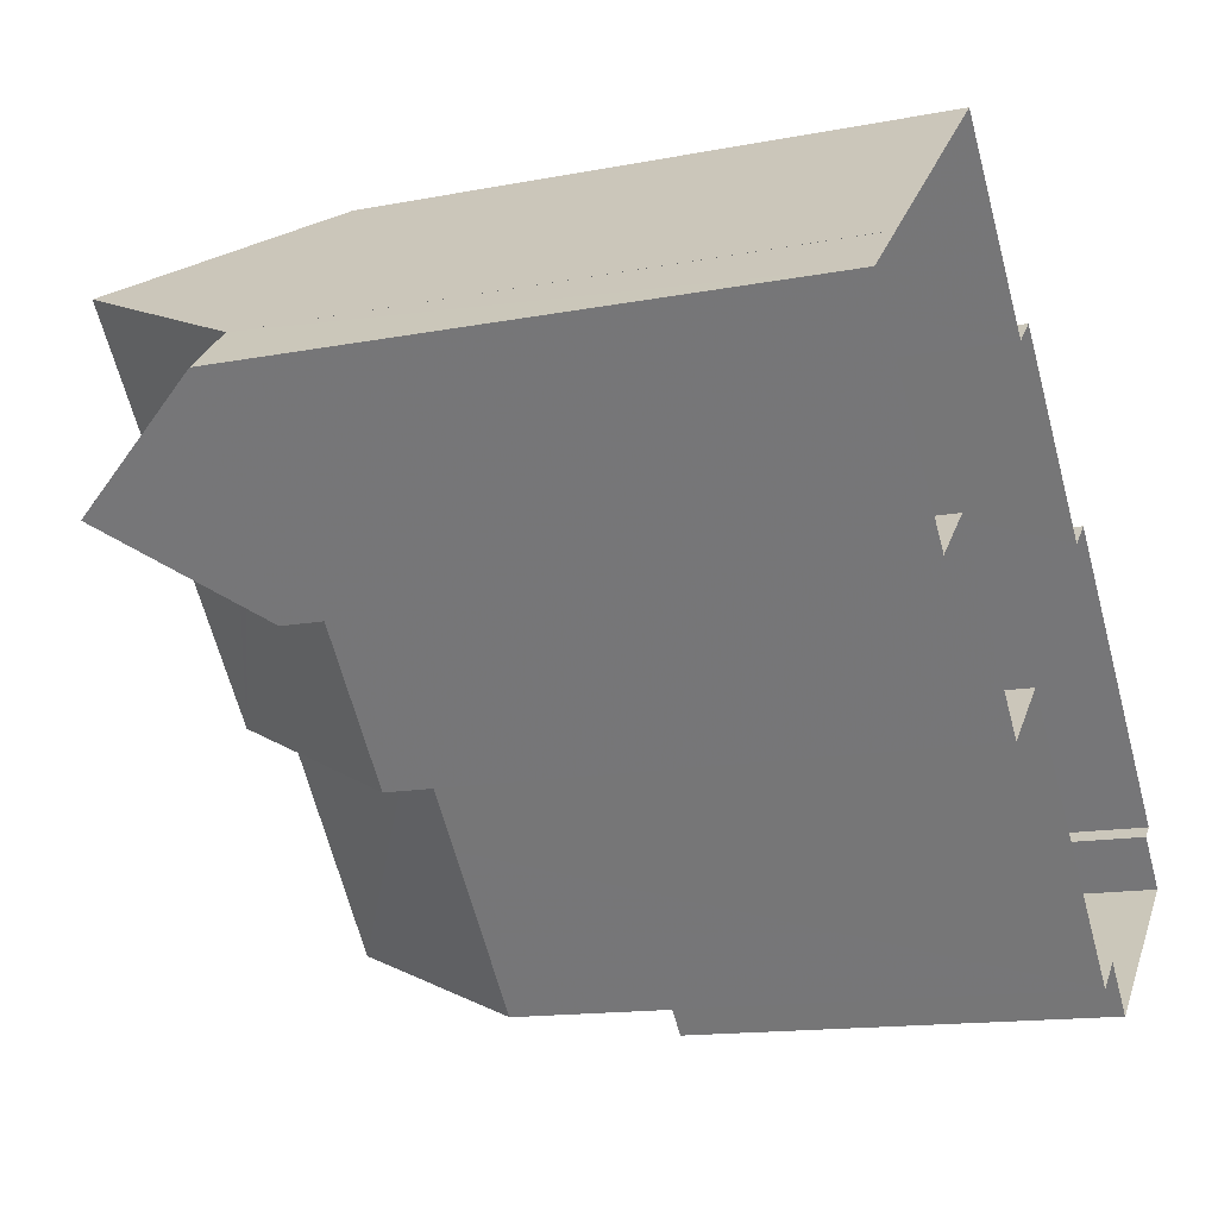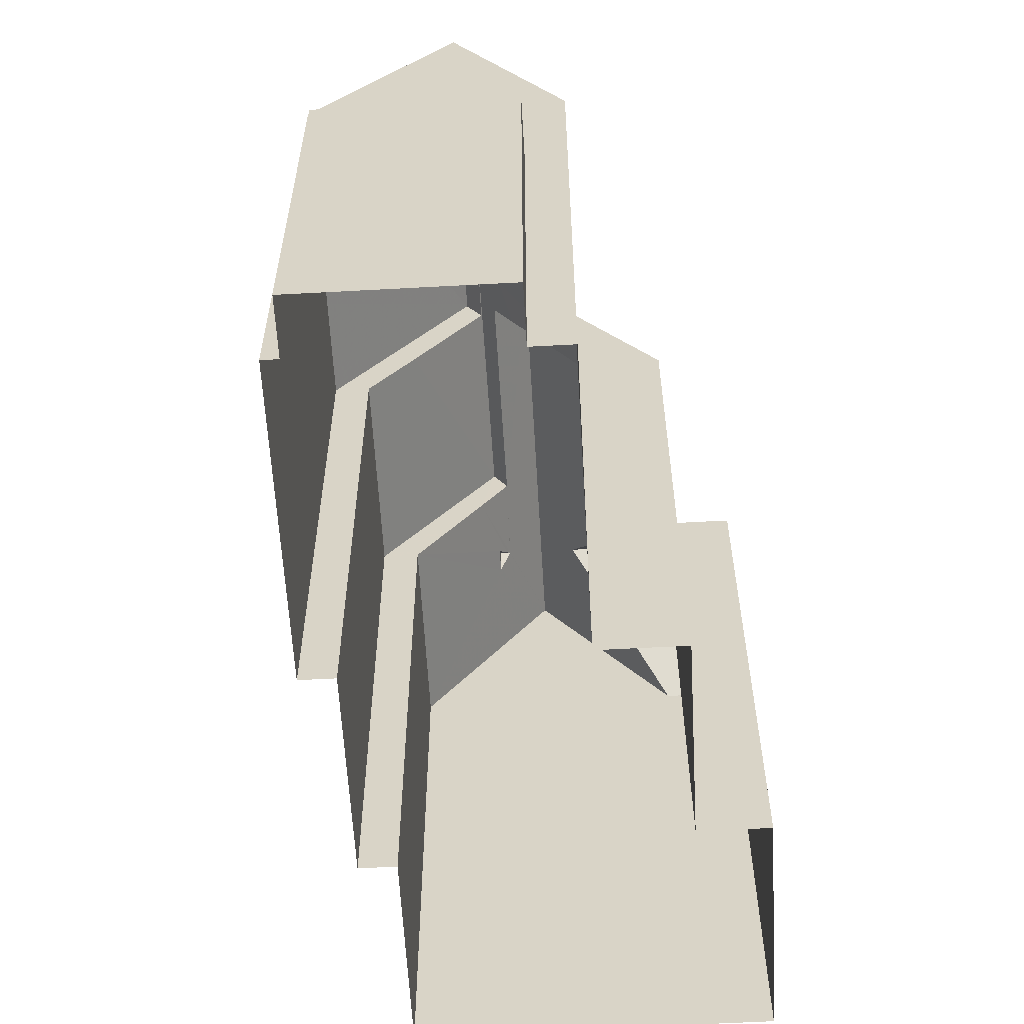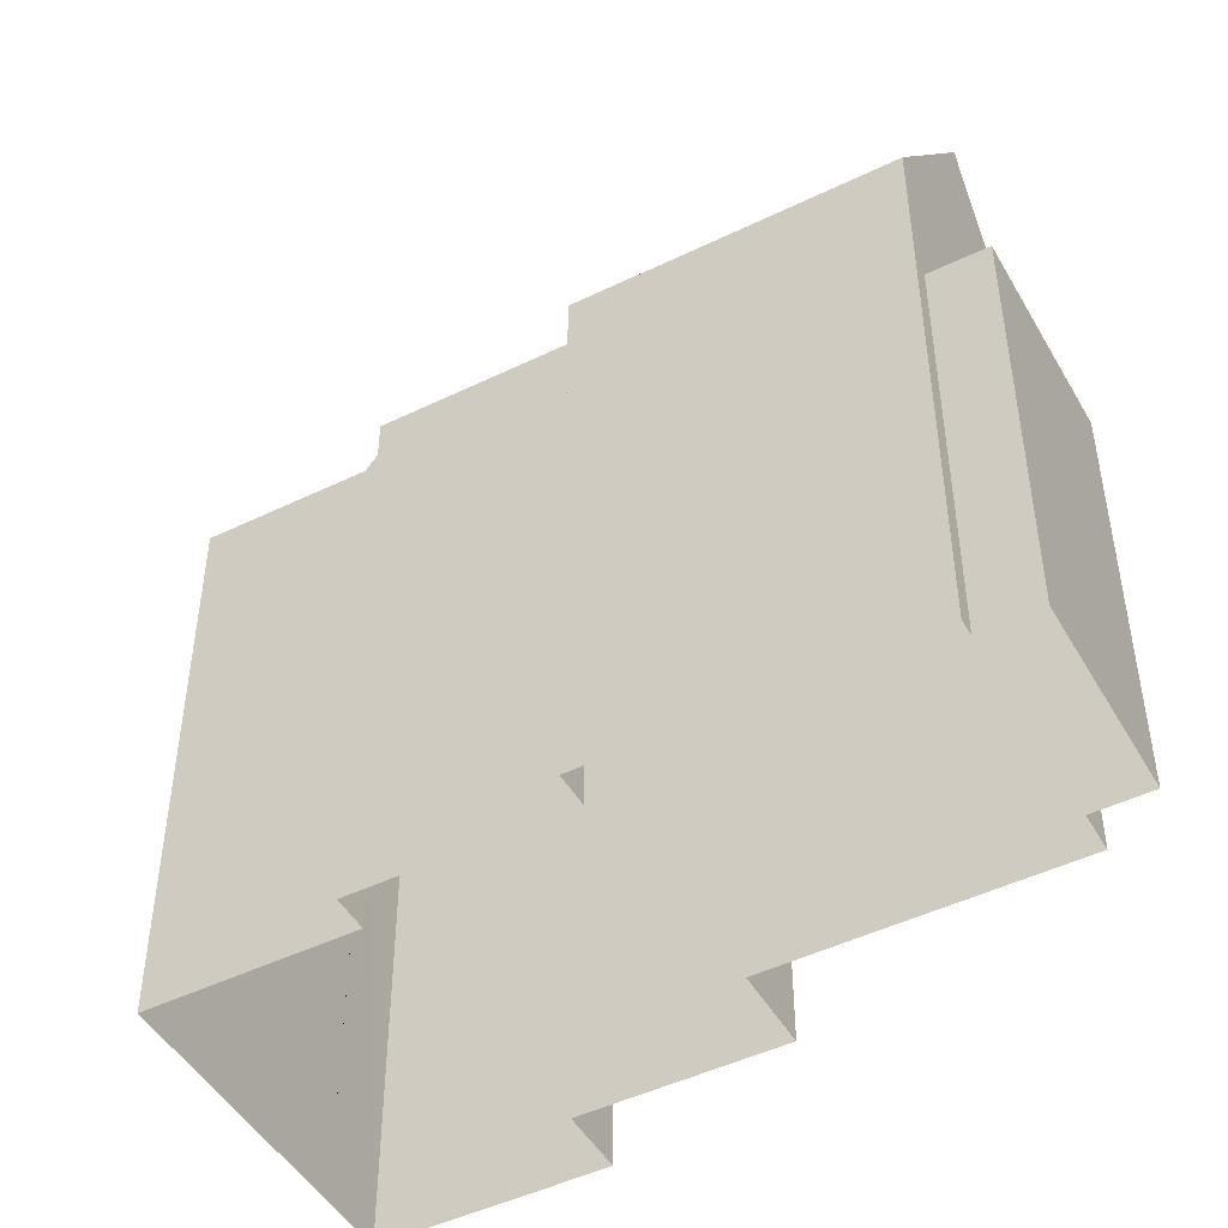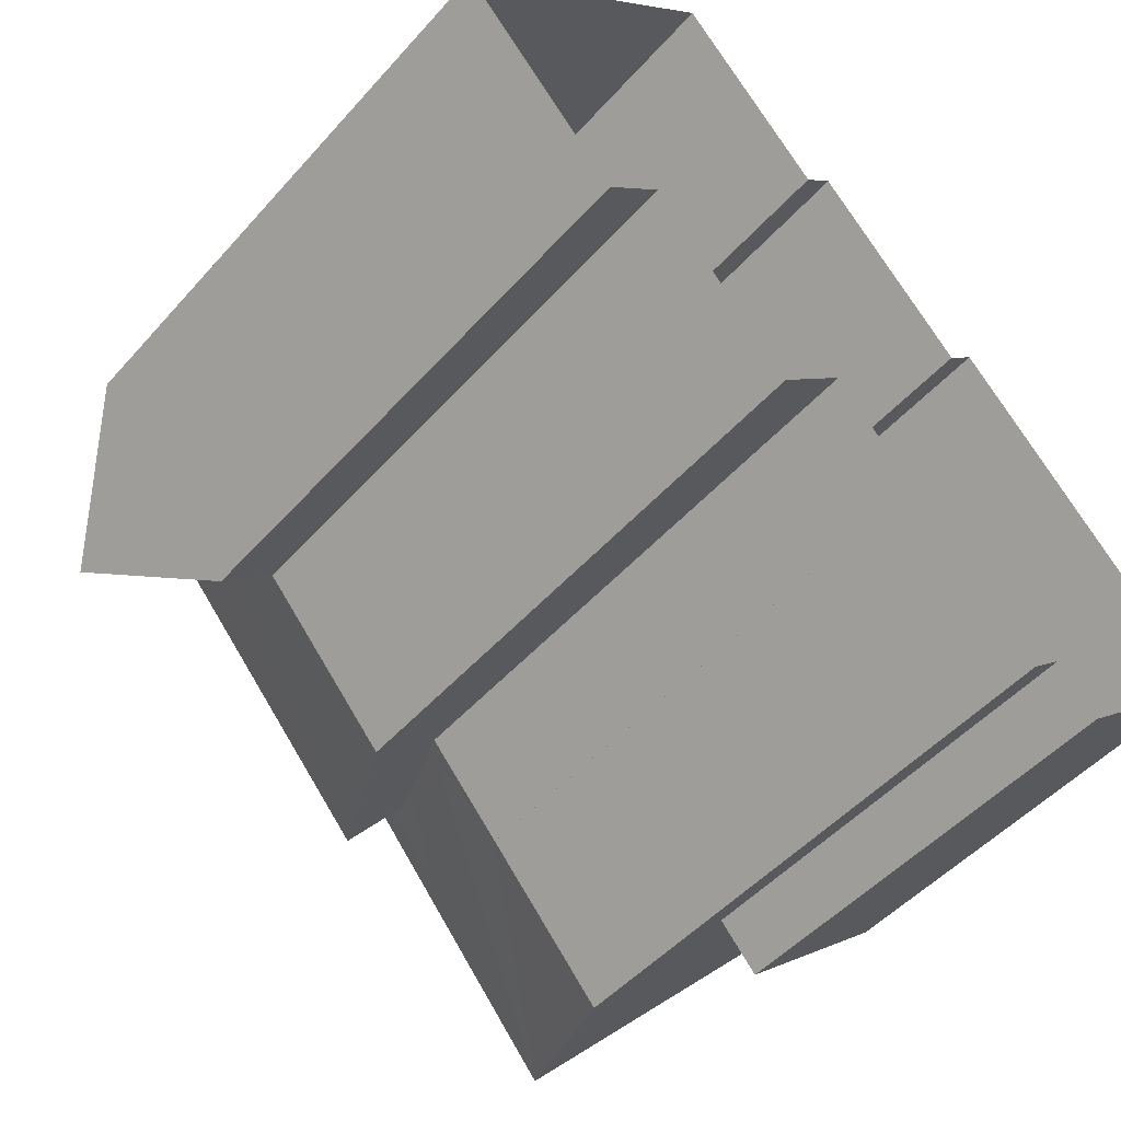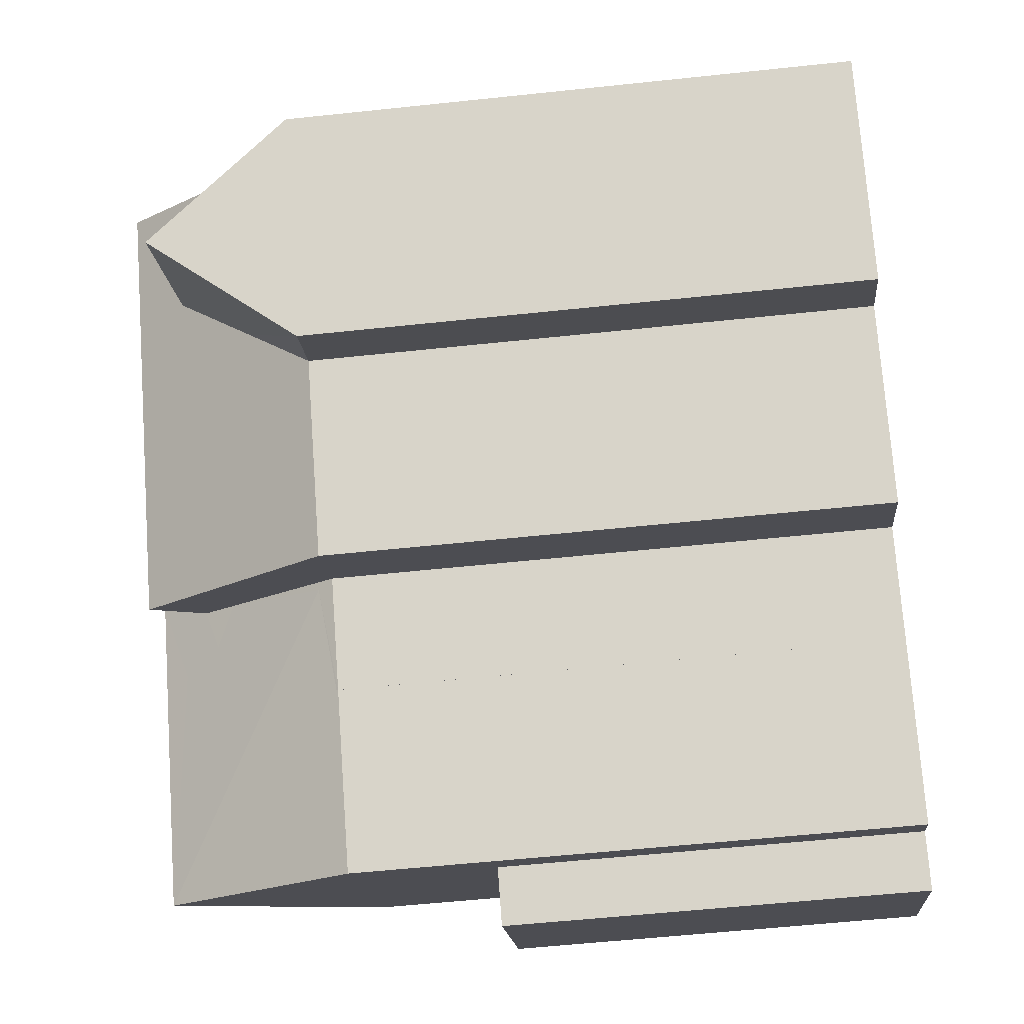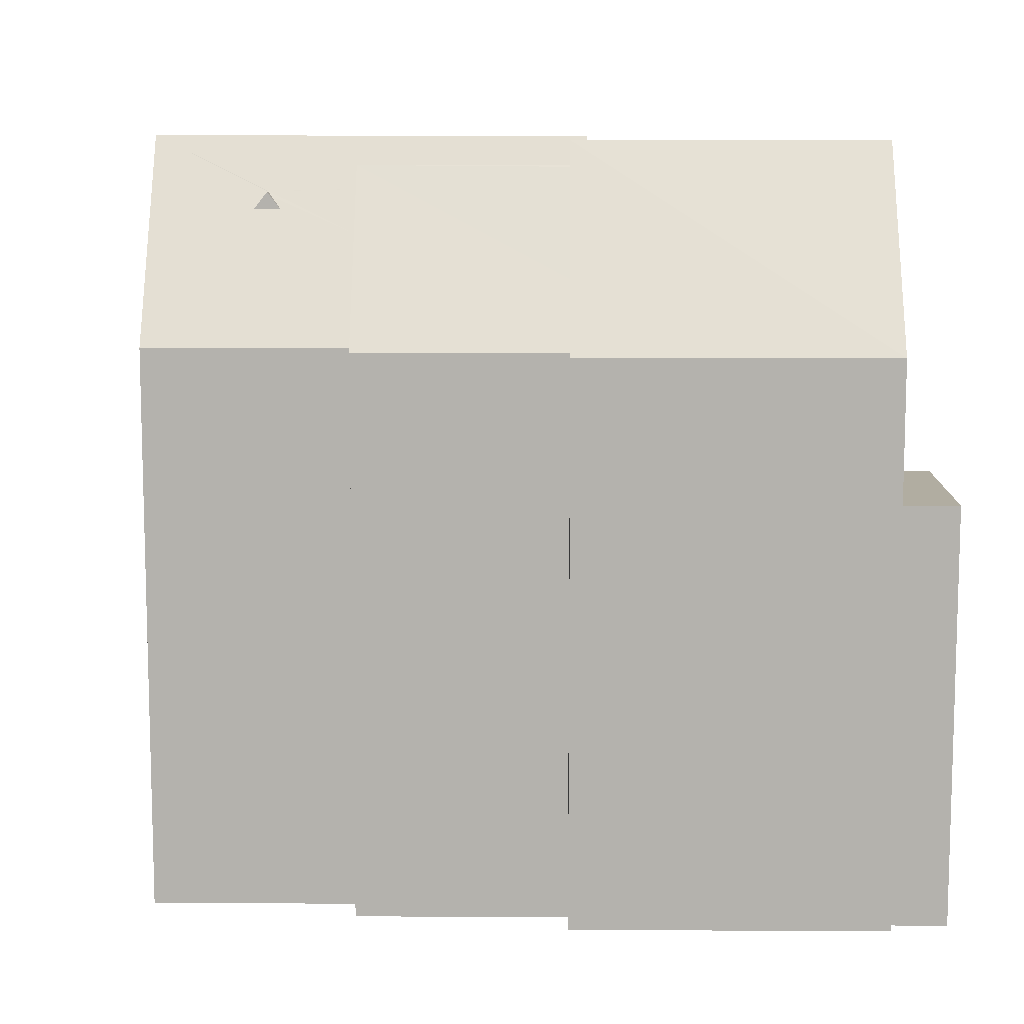
<metadata>
{"format":"obj","ext":"obj","renderer":"f3d","projection":"perspective","resolution":1024,"background":"white","views":[{"elev":-14.1,"azim":113.2,"up":"+Y"},{"elev":-60.2,"azim":-37.9,"up":"+Z"},{"elev":-47.6,"azim":-102.4,"up":"+Z"},{"elev":-48.6,"azim":140.7,"up":"+Y"},{"elev":-57.6,"azim":96.3,"up":"+Y"},{"elev":10.4,"azim":-130.2,"up":"+Z"}]}
</metadata>
<code>
v 1.245e+04 -1.57e+04 20.21
v 1.245e+04 -1.57e+04 20.21
v 1.245e+04 -1.57e+04 20.21
v 1.245e+04 -1.57e+04 20.21
v 1.244e+04 -1.57e+04 20.21
v 1.245e+04 -1.57e+04 20.21
v 1.245e+04 -1.57e+04 20.21
v 1.245e+04 -1.57e+04 20.21
v 1.244e+04 -1.57e+04 20.21
v 1.244e+04 -1.57e+04 20.21
v 1.244e+04 -1.57e+04 20.21
v 1.244e+04 -1.57e+04 20.21
v 1.244e+04 -1.571e+04 20.21
v 1.245e+04 -1.57e+04 20.21
v 1.245e+04 -1.57e+04 20.21
v 1.245e+04 -1.57e+04 20.21
v 1.244e+04 -1.571e+04 20.21
v 1.245e+04 -1.57e+04 20.21
v 1.244e+04 -1.571e+04 20.21
v 1.245e+04 -1.57e+04 20.21
v 1.244e+04 -1.57e+04 27.12
v 1.244e+04 -1.57e+04 27.12
v 1.244e+04 -1.571e+04 27.12
v 1.244e+04 -1.571e+04 27.12
v 1.245e+04 -1.57e+04 29.47
v 1.245e+04 -1.57e+04 29.5
v 1.244e+04 -1.571e+04 29.47
v 1.244e+04 -1.571e+04 32.72
v 1.245e+04 -1.57e+04 29.73
v 1.245e+04 -1.57e+04 31.68
v 1.245e+04 -1.57e+04 32.28
v 1.245e+04 -1.57e+04 32.72
v 1.245e+04 -1.57e+04 32.31
v 1.244e+04 -1.57e+04 29.47
v 1.244e+04 -1.57e+04 29.47
v 1.245e+04 -1.57e+04 30.56
v 1.245e+04 -1.57e+04 29.47
v 1.245e+04 -1.57e+04 29.47
v 1.245e+04 -1.57e+04 31.87
v 1.245e+04 -1.57e+04 30.76
v 1.245e+04 -1.57e+04 31.87
v 1.245e+04 -1.57e+04 30.72
v 1.245e+04 -1.57e+04 29.47
v 1.245e+04 -1.57e+04 29.47
v 1.245e+04 -1.57e+04 29.47
v 1.245e+04 -1.57e+04 31.86
v 1.245e+04 -1.57e+04 31.87
v 1.245e+04 -1.57e+04 31.87
v 1.245e+04 -1.57e+04 31.79
v 1.245e+04 -1.57e+04 31.6
v 1.245e+04 -1.57e+04 31.6
v 1.245e+04 -1.57e+04 32.76
v 1.245e+04 -1.57e+04 29.47
v 1.245e+04 -1.57e+04 29.47
v 1.245e+04 -1.57e+04 32.76
v 1.245e+04 -1.57e+04 31.91
v 1.245e+04 -1.57e+04 31.89
v 1.245e+04 -1.57e+04 31.87
v 1.245e+04 -1.57e+04 31.2
v 1.245e+04 -1.57e+04 31.87
v 1.245e+04 -1.57e+04 29.47
v 1.245e+04 -1.57e+04 29.47
v 1.245e+04 -1.57e+04 31.36
v 1.245e+04 -1.57e+04 32.31
v 1.245e+04 -1.57e+04 29.47
v 1.245e+04 -1.57e+04 29.47
v 1.245e+04 -1.57e+04 30.56
v 1.245e+04 -1.57e+04 29.47
v 1.244e+04 -1.57e+04 29.47
f 1 2 3
f 3 2 4
f 4 5 6
f 2 7 8
f 5 9 10
f 9 11 10
f 12 9 13
f 14 2 8
f 15 14 16
f 17 18 19
f 17 13 9
f 18 15 20
f 4 2 14
f 15 5 4
f 18 9 5
f 15 4 14
f 17 9 18
f 15 18 5
f 21 22 23
f 24 21 23
f 25 26 27
f 27 26 28
f 26 29 28
f 30 28 29
f 31 32 33
f 33 28 30
f 32 28 33
f 32 34 35
f 32 35 28
f 36 37 38
f 39 40 41
f 41 36 38
f 41 40 36
f 42 39 41
f 43 44 45
f 44 42 45
f 42 41 45
f 46 47 48
f 49 46 48
f 50 49 48
f 47 51 48
f 37 36 52
f 37 52 53
f 36 40 52
f 44 54 42
f 54 55 42
f 39 52 40
f 55 52 39
f 42 55 39
f 44 43 54
f 56 57 52
f 55 56 52
f 58 59 56
f 58 56 60
f 56 55 60
f 47 58 60
f 47 46 58
f 55 61 51
f 60 55 47
f 62 59 50
f 62 51 61
f 49 59 58
f 46 49 58
f 47 55 51
f 49 50 59
f 51 62 50
f 30 63 57
f 33 30 57
f 33 57 64
f 57 56 64
f 63 30 29
f 63 29 65
f 29 66 65
f 29 26 66
f 31 33 64
f 67 31 64
f 68 69 67
f 64 68 67
f 17 23 13
f 17 24 23
f 22 12 13
f 23 22 13
f 21 12 22
f 21 9 12
f 17 19 24
f 19 27 24
f 9 21 11
f 24 27 35
f 21 24 35
f 11 21 35
f 28 35 27
f 31 67 32
f 32 67 34
f 67 69 34
f 19 25 27
f 19 18 25
f 11 35 34
f 10 11 34
f 5 10 34
f 69 5 34
f 41 38 45
f 43 45 7
f 2 43 7
f 45 8 7
f 45 38 8
f 14 8 38
f 37 14 38
f 50 48 51
f 55 54 61
f 57 63 52
f 52 63 53
f 63 65 53
f 61 1 3
f 61 54 1
f 14 53 16
f 14 37 53
f 2 1 54
f 43 2 54
f 65 16 53
f 65 15 16
f 4 62 61
f 3 4 61
f 68 64 59
f 68 59 62
f 64 56 59
f 26 25 66
f 65 66 20
f 15 65 20
f 25 20 66
f 25 18 20
f 5 68 6
f 5 69 68
f 4 6 68
f 62 4 68

</code>
